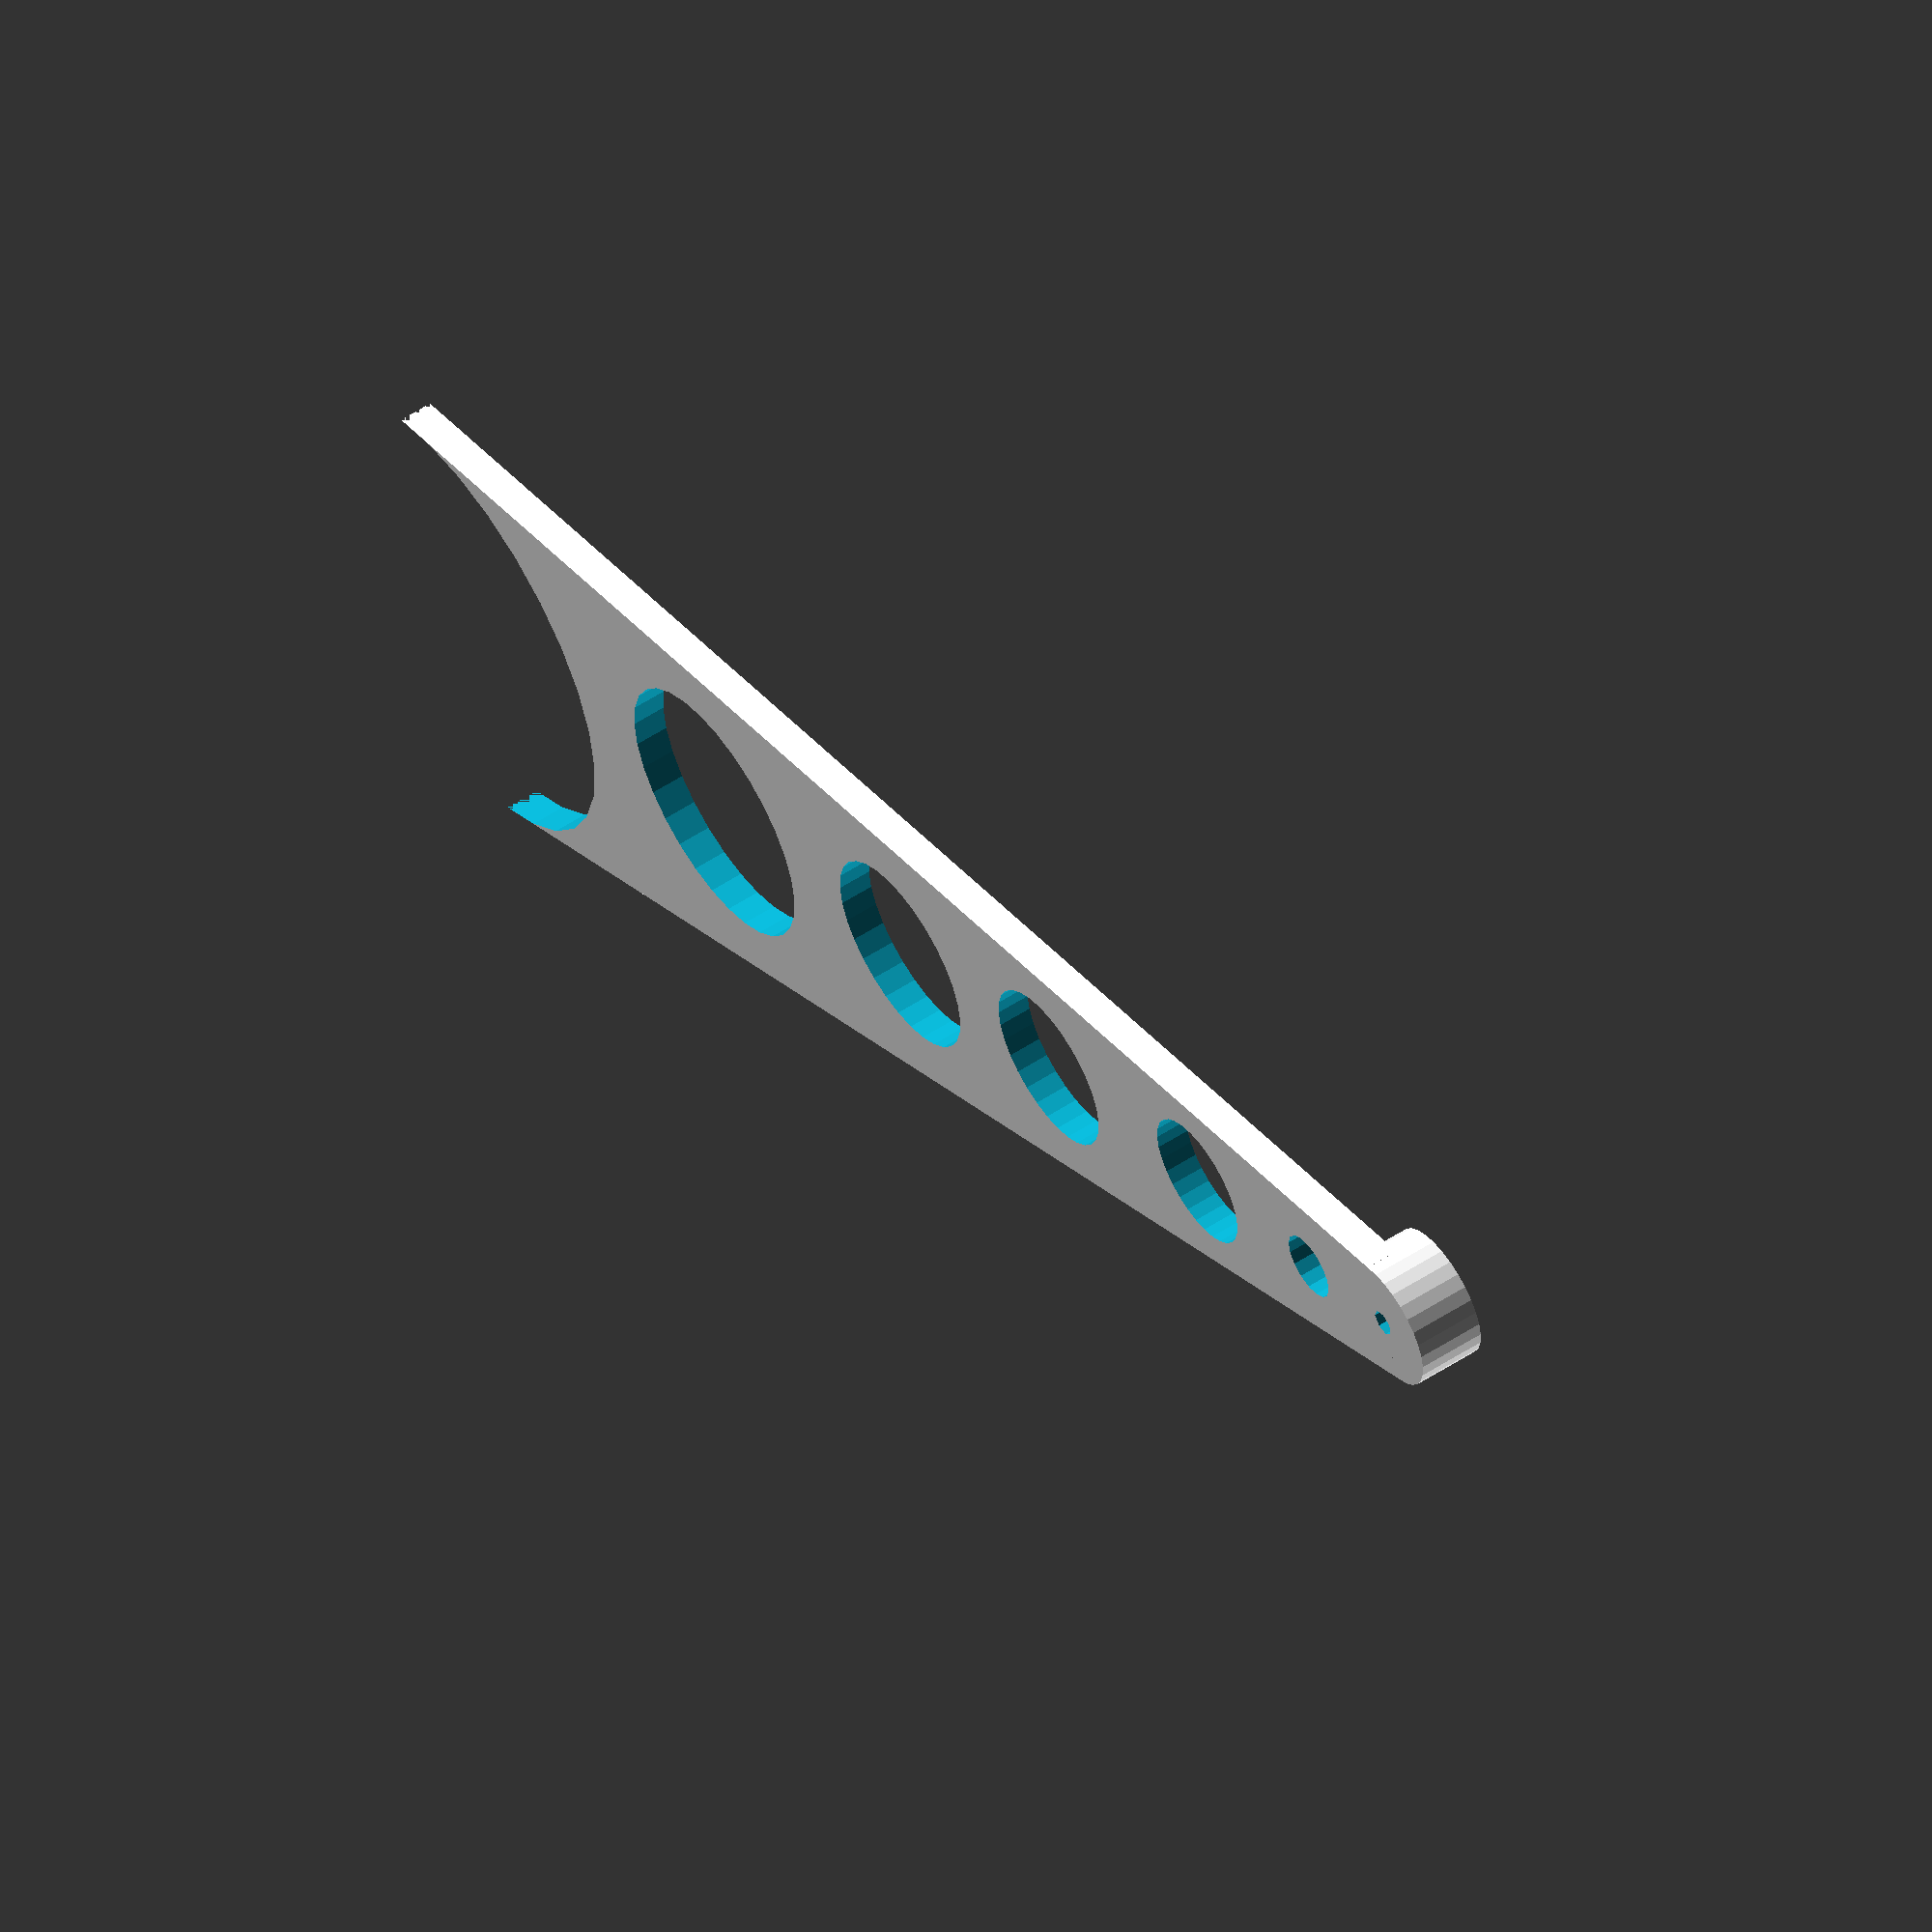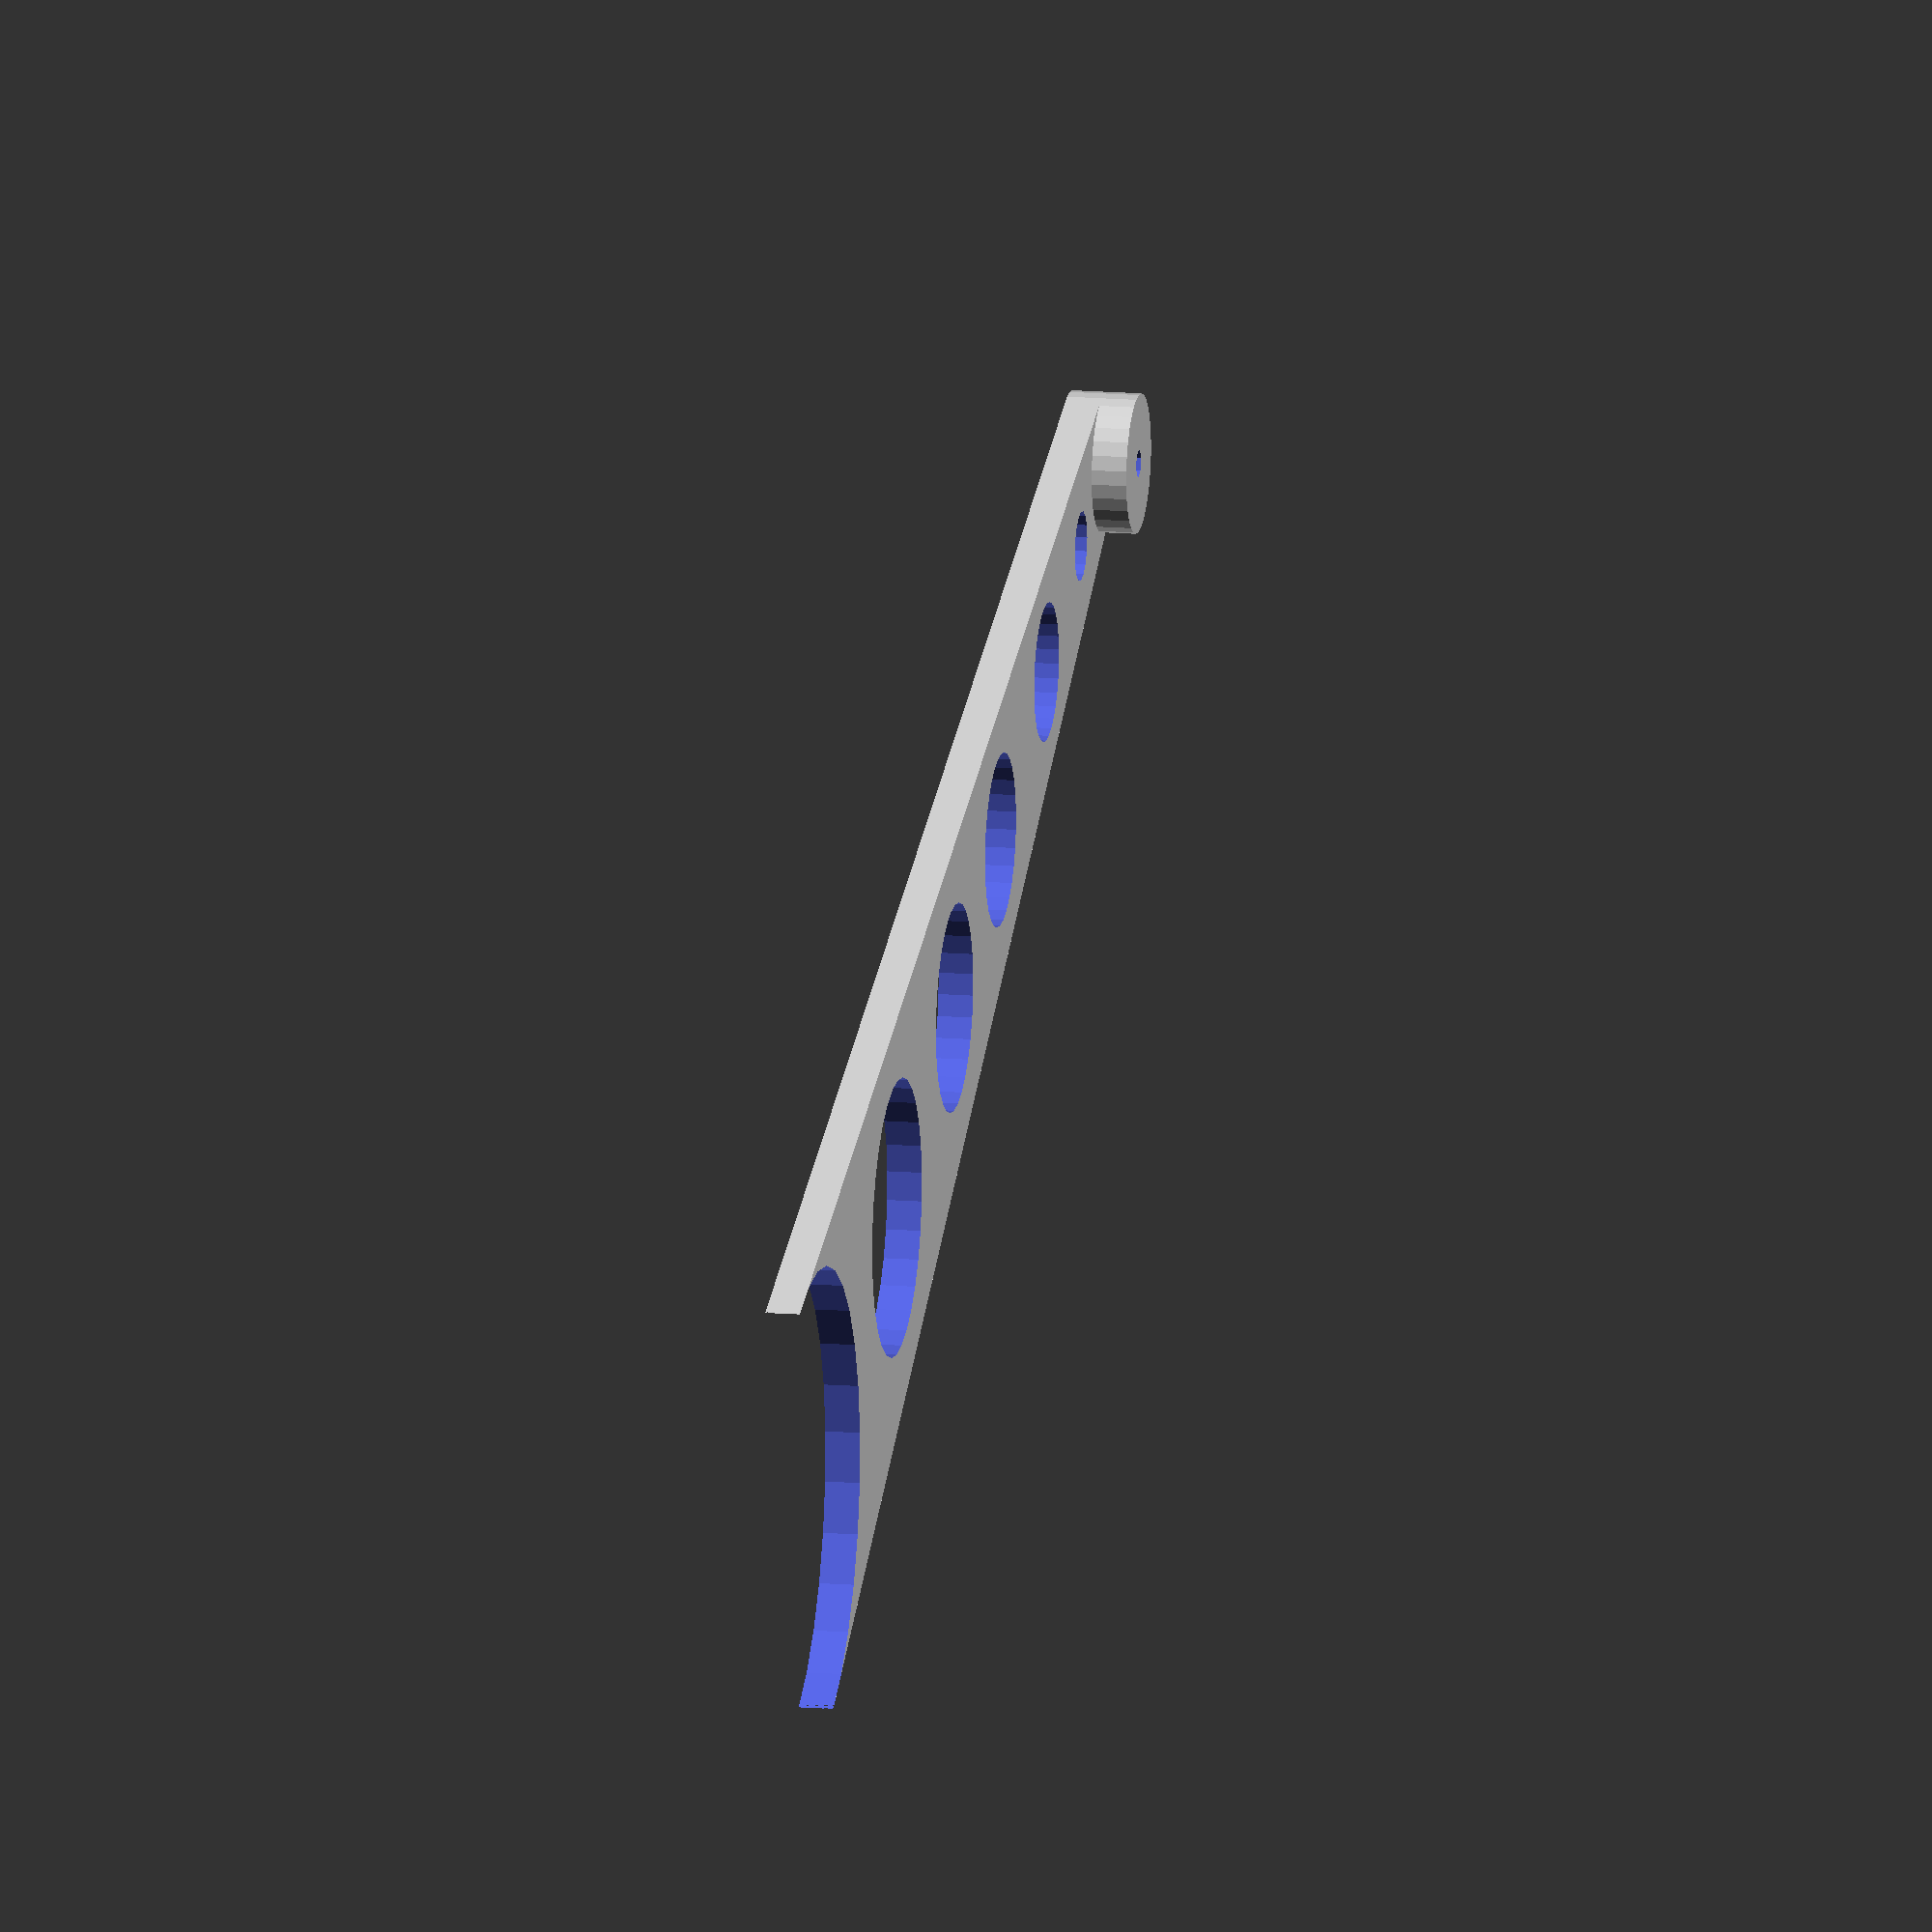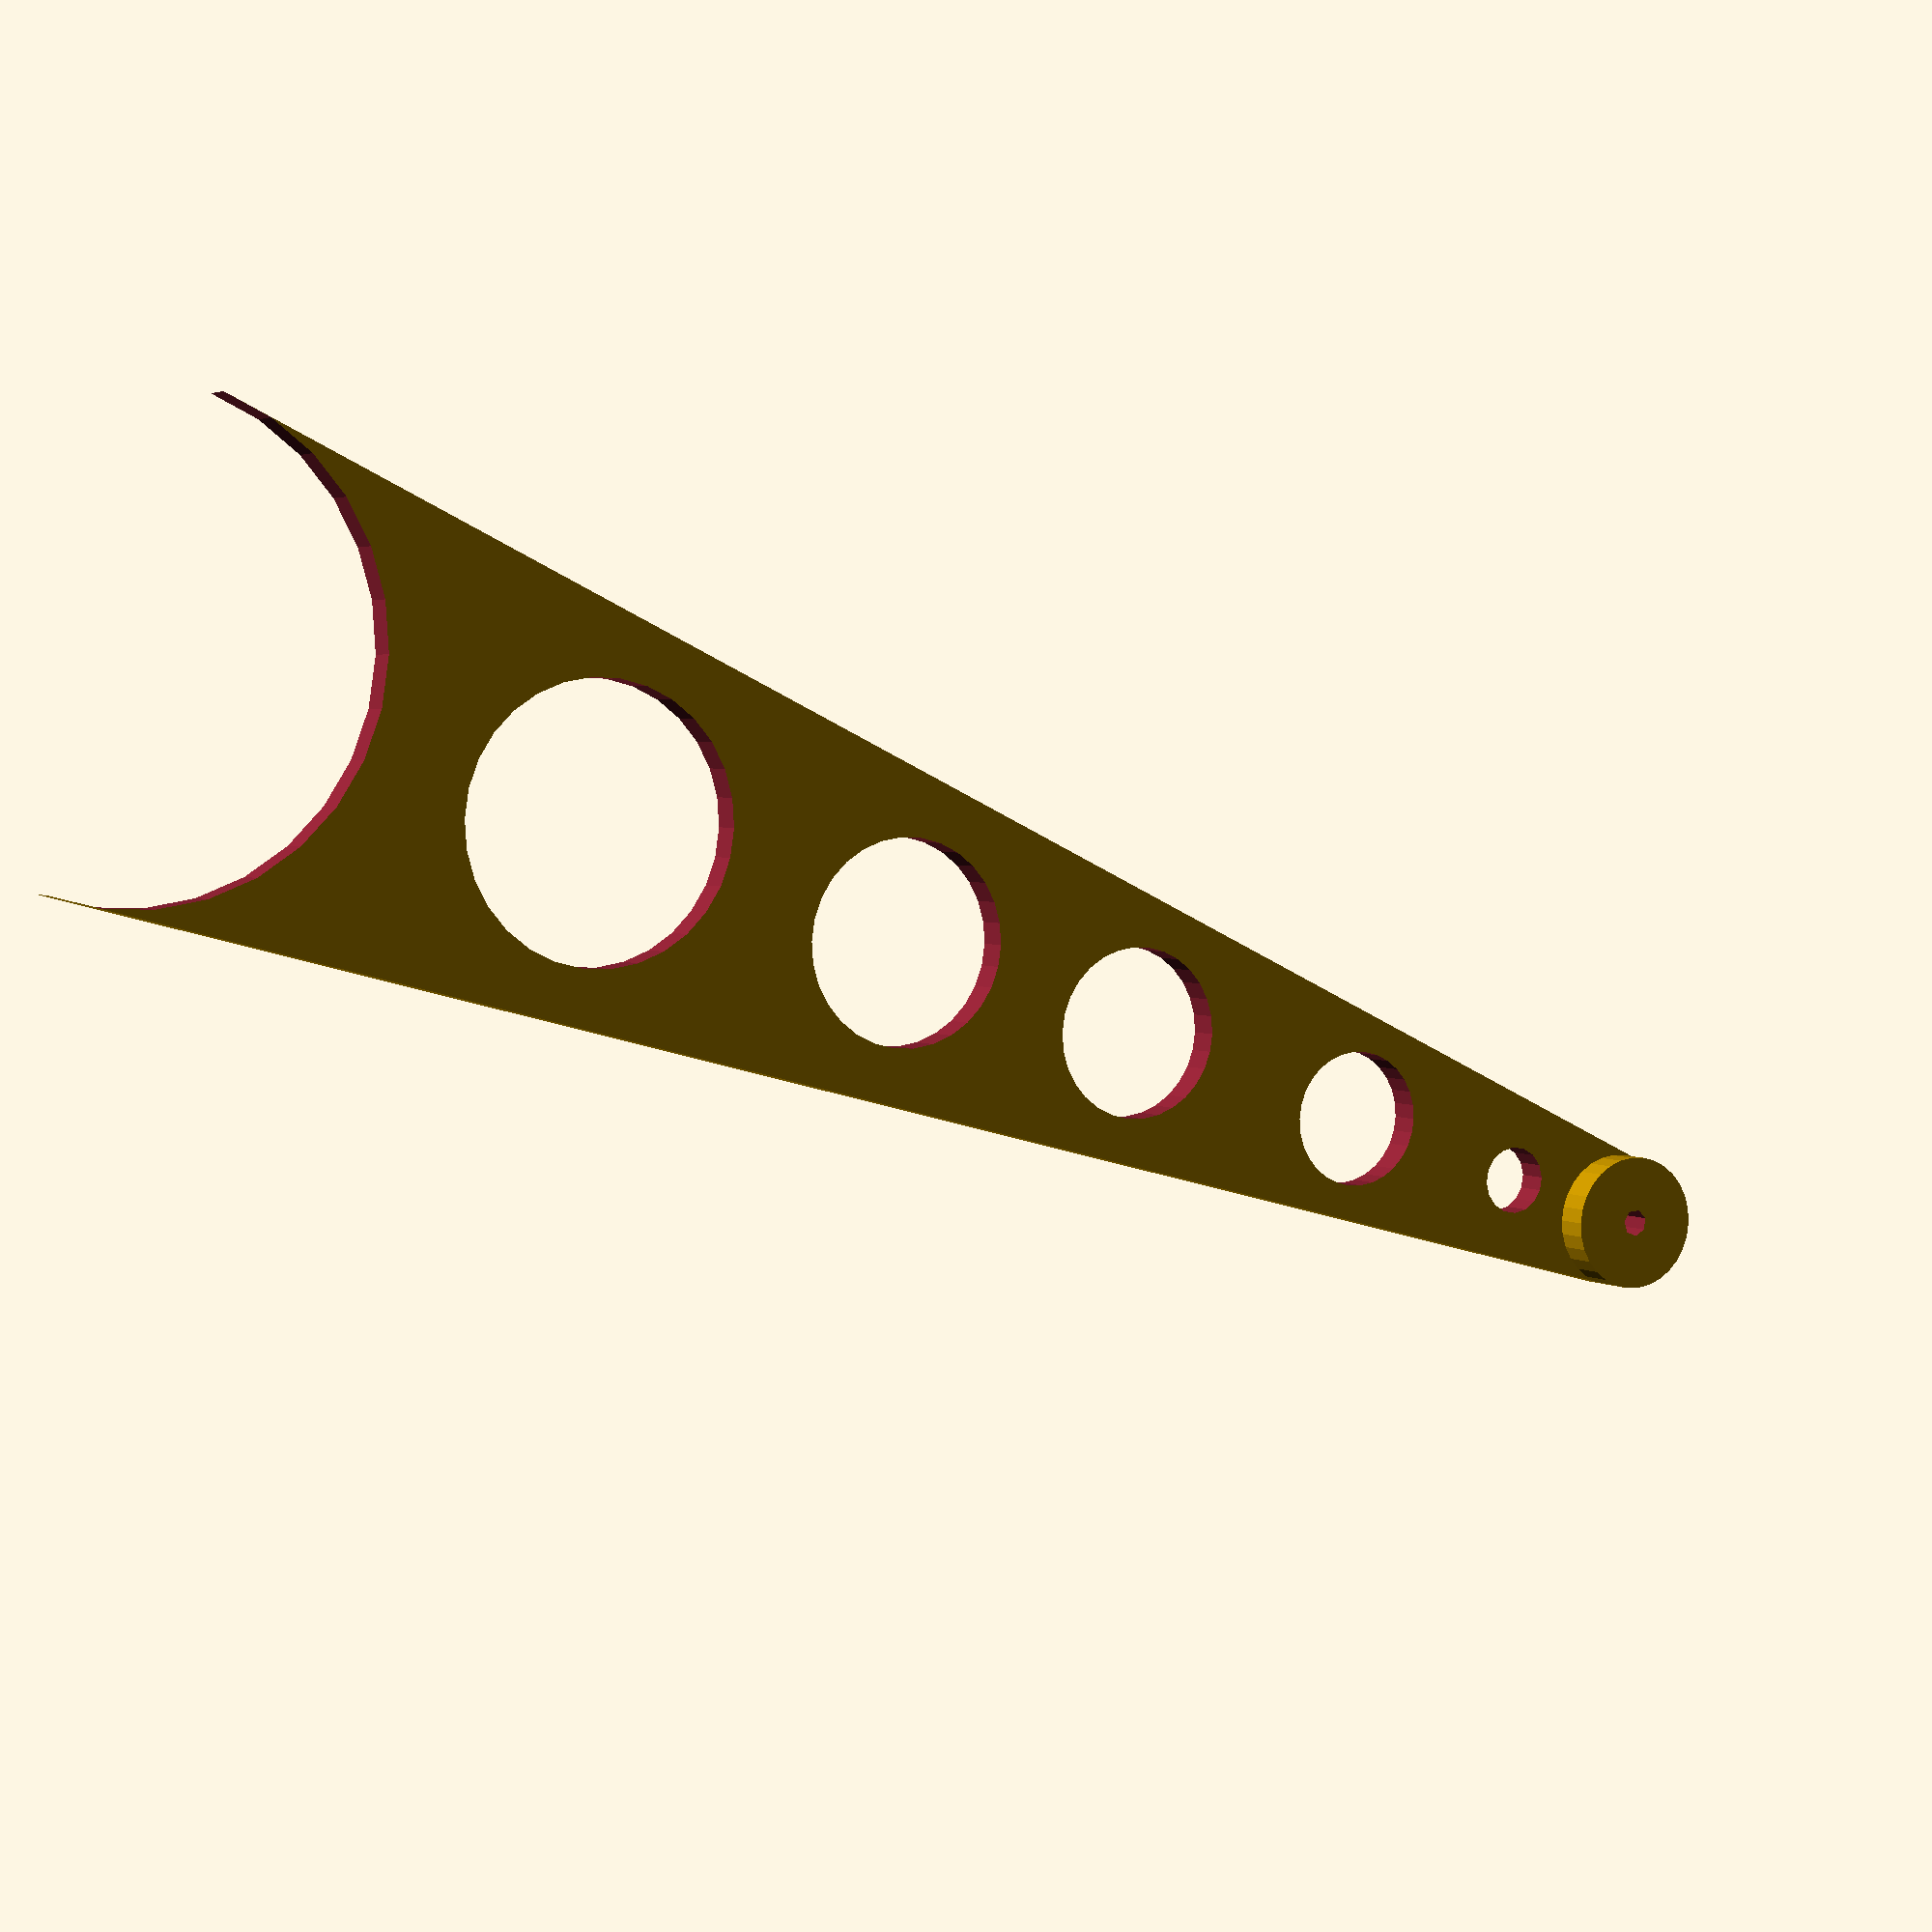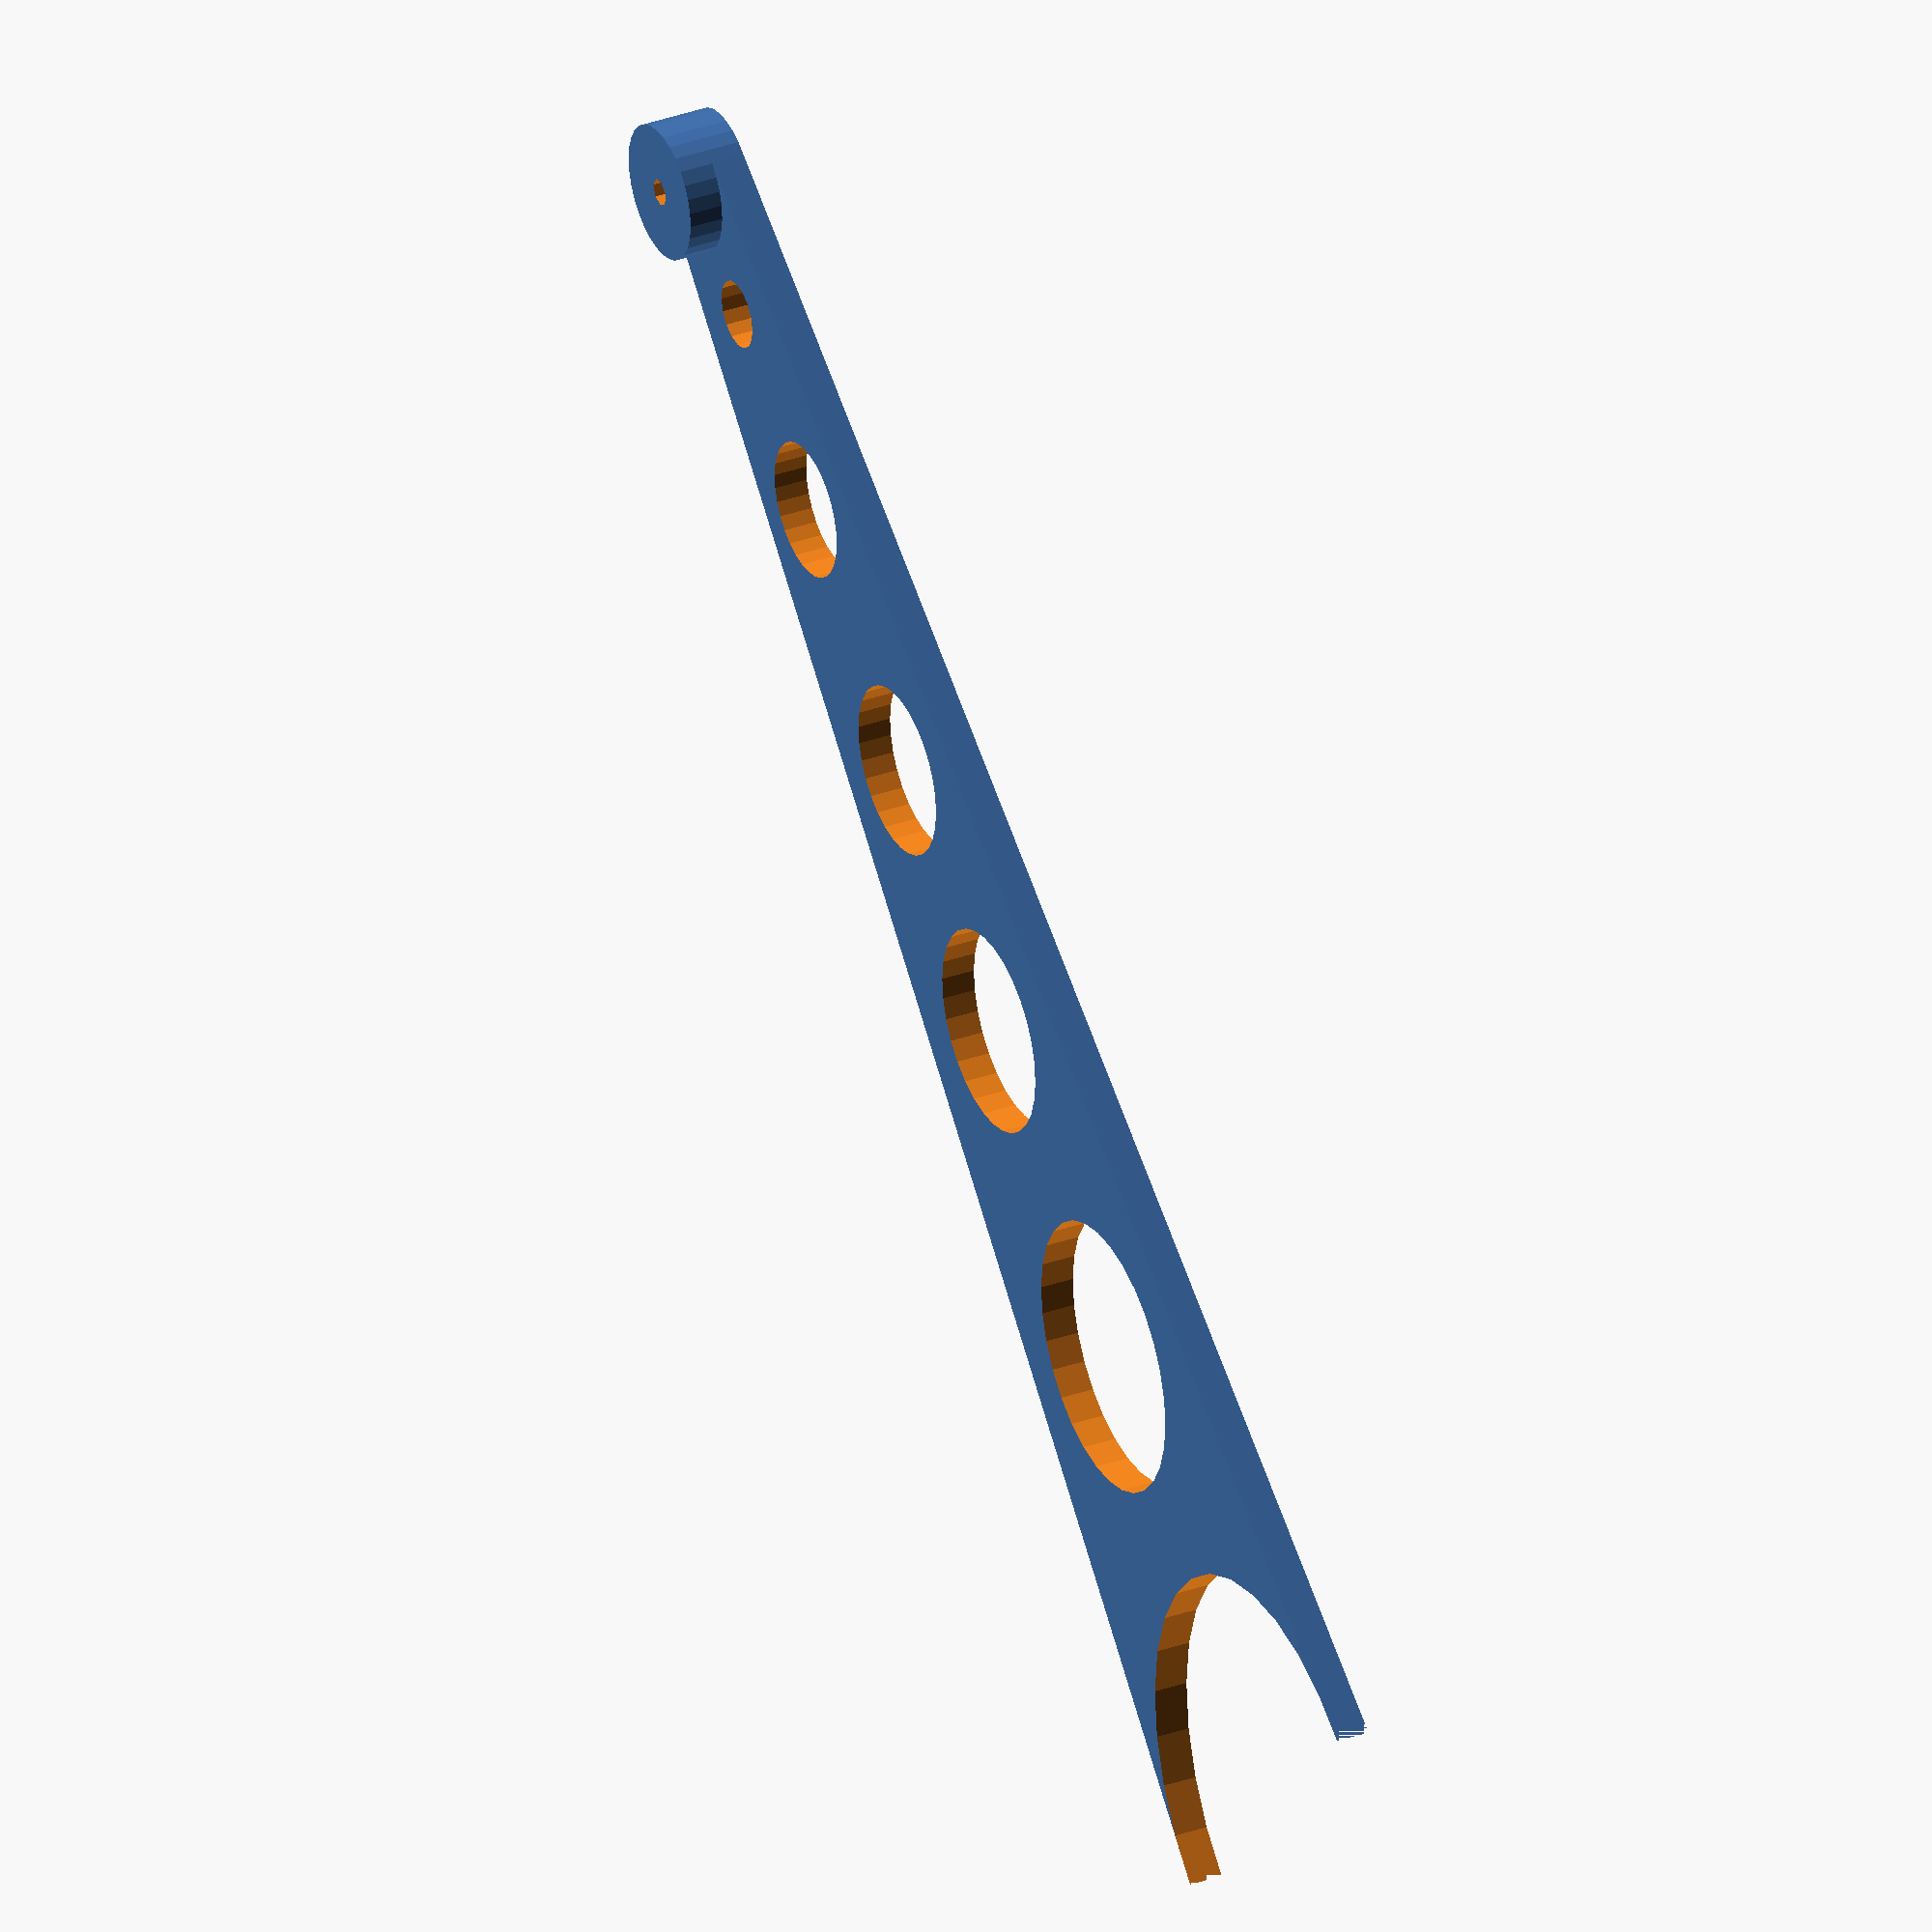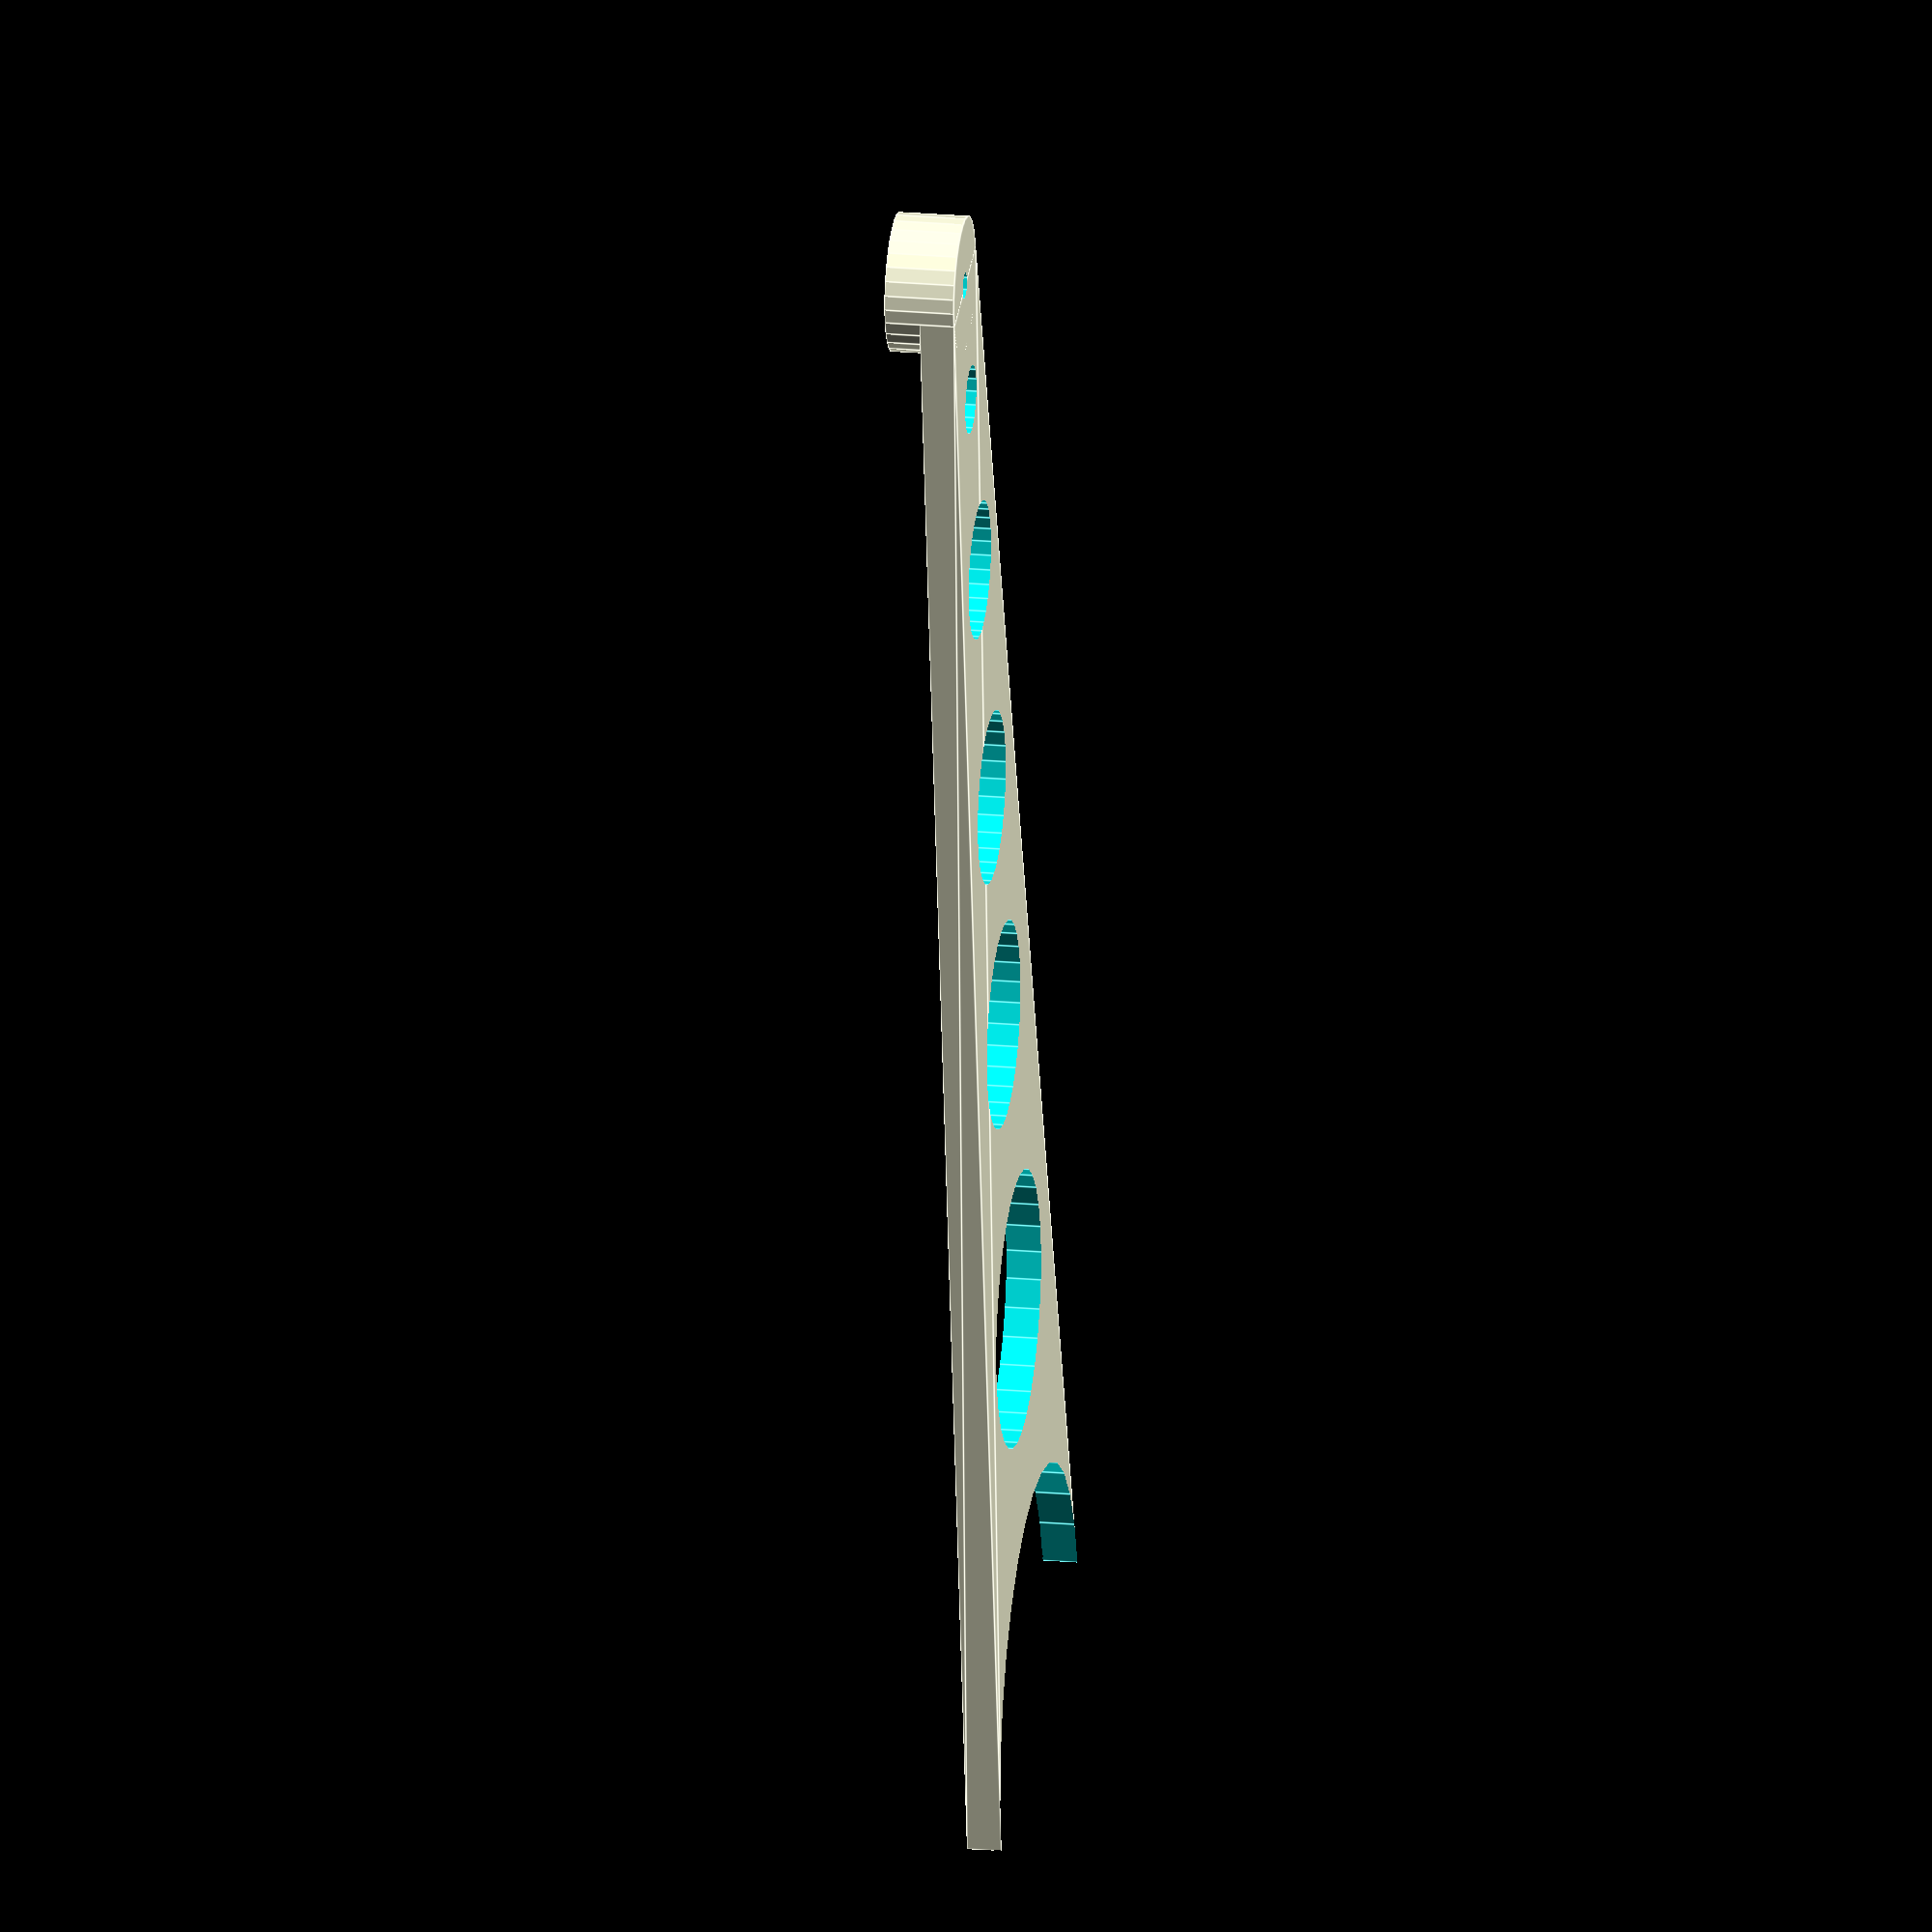
<openscad>
difference(){
translate([0,250,0])
cylinder(h=10,d=20,center=true);
translate([0,250,0])
cylinder(h=20,d=4,center=true);}

difference(){
linear_extrude(5)
polygon(points=[
[-35,0],
[35,0],
[10,250],
[-10,250]
]);

translate([0,70,0])
cylinder(h=20,d=40,center=true);

translate([0,120,0])
cylinder(h=20,d=30,center=true);

translate([0,160,0])
cylinder(h=20,d=25,center=true);

translate([0,200,0])
cylinder(h=20,d=20,center=true);


translate([0,230,0])
cylinder(h=20,d=10,center=true);

translate([0,0,5])
cylinder(h=20,d=70,center=true);

translate([0,250,0])
cylinder(h=20,d=4,center=true);
}
</openscad>
<views>
elev=305.1 azim=67.7 roll=55.2 proj=o view=wireframe
elev=165.7 azim=112.6 roll=79.8 proj=o view=wireframe
elev=177.1 azim=69.7 roll=27.7 proj=p view=solid
elev=147.2 azim=227.5 roll=296.2 proj=o view=solid
elev=159.2 azim=164.6 roll=260.8 proj=o view=edges
</views>
